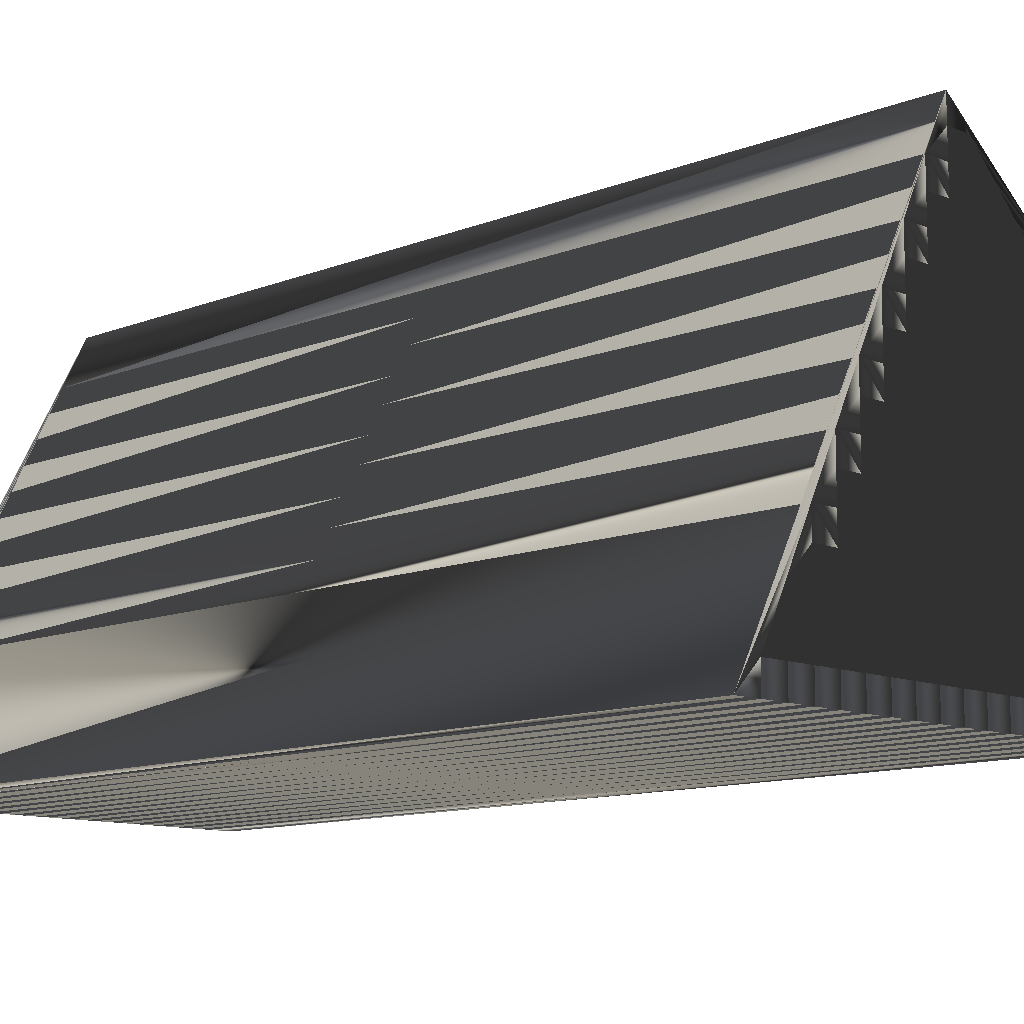
<metadata>
{"format":"obj","ext":"obj","renderer":"f3d","projection":"perspective","resolution":1024,"background":"white","views":[{"elev":-11.0,"azim":-45.1,"up":"+Y"}]}
</metadata>
<code>
v 406.3 169.2 0
v 407.1 169.2 0
v 407.1 170 0
v 407.9 169.2 0
v 407.9 170 0
v 407.9 170.8 0
v 407.9 171.6 0
v 408.7 169.2 0
v 408.7 170 0
v 408.7 170.8 0
v 408.7 171.6 0
v 408.7 172.4 0
v 408.7 173.2 0
v 409.5 169.2 0
v 409.5 170 0
v 409.5 170.8 0
v 409.5 171.6 0
v 409.5 172.4 0
v 409.5 173.2 0
v 409.5 174 0
v 409.5 174.8 0
v 410.3 169.2 0
v 410.3 170 0
v 410.3 170.8 0
v 410.3 171.6 0
v 410.3 172.4 0
v 410.3 173.2 0
v 410.3 174 0
v 410.3 174.8 0
v 410.3 175.6 0
v 410.3 176.4 0
v 411.1 169.2 0
v 411.1 170 0
v 411.1 170.8 0
v 411.1 171.6 0
v 411.1 172.4 0
v 411.1 173.2 0
v 411.1 174 0
v 411.1 174.8 0
v 411.1 175.6 0
v 411.1 176.4 0
v 411.1 177.2 0
v 411.1 178 0
v 411.9 169.2 0
v 411.9 170 0
v 411.9 170.8 0
v 411.9 171.6 0
v 411.9 172.4 0
v 411.9 173.2 0
v 411.9 174 0
v 411.9 174.8 0
v 411.9 175.6 0
v 411.9 176.4 0
v 411.9 177.2 0
v 411.9 178 0
v 411.9 178.8 0
v 411.9 179.6 0
v 412.7 169.2 0
v 412.7 170 0
v 412.7 170.8 0
v 412.7 171.6 0
v 412.7 172.4 0
v 412.7 173.2 0
v 412.7 174 0
v 412.7 174.8 0
v 412.7 175.6 0
v 412.7 176.4 0
v 412.7 177.2 0
v 412.7 178 0
v 412.7 178.8 0
v 412.7 179.6 0
v 412.7 180.4 0
v 412.7 181.2 0
v 413.5 169.2 0
v 413.5 170 0
v 413.5 170.8 0
v 413.5 171.6 0
v 413.5 172.4 0
v 413.5 173.2 0
v 413.5 174 0
v 413.5 174.8 0
v 413.5 175.6 0
v 413.5 176.4 0
v 413.5 177.2 0
v 413.5 178 0
v 413.5 178.8 0
v 413.5 179.6 0
v 413.5 180.4 0
v 413.5 181.2 0
v 413.5 182 0
v 413.5 182.8 0
v 414.3 169.2 0
v 414.3 170 0
v 414.3 170.8 0
v 414.3 171.6 0
v 414.3 172.4 0
v 414.3 173.2 0
v 414.3 174 0
v 414.3 174.8 0
v 414.3 175.6 0
v 414.3 176.4 0
v 414.3 177.2 0
v 414.3 178 0
v 414.3 178.8 0
v 414.3 179.6 0
v 414.3 180.4 0
v 414.3 181.2 0
v 414.3 182 0
v 415.1 169.2 0
v 415.1 170 0
v 415.1 170.8 0
v 415.1 171.6 0
v 415.1 172.4 0
v 415.1 173.2 0
v 415.1 174 0
v 415.1 174.8 0
v 415.1 175.6 0
v 415.1 176.4 0
v 415.1 177.2 0
v 415.1 178 0
v 415.1 178.8 0
v 415.1 179.6 0
v 415.1 180.4 0
v 415.1 181.2 0
v 415.9 169.2 0
v 415.9 170 0
v 415.9 170.8 0
v 415.9 171.6 0
v 415.9 172.4 0
v 415.9 173.2 0
v 415.9 174 0
v 415.9 174.8 0
v 415.9 175.6 0
v 415.9 176.4 0
v 415.9 177.2 0
v 415.9 178 0
v 415.9 178.8 0
v 415.9 179.6 0
v 415.9 180.4 0
v 416.7 169.2 0
v 416.7 170 0
v 416.7 170.8 0
v 416.7 171.6 0
v 416.7 172.4 0
v 416.7 173.2 0
v 416.7 174 0
v 416.7 174.8 0
v 416.7 175.6 0
v 416.7 176.4 0
v 416.7 177.2 0
v 416.7 178 0
v 416.7 178.8 0
v 416.7 179.6 0
v 417.5 169.2 0
v 417.5 170 0
v 417.5 170.8 0
v 417.5 171.6 0
v 417.5 172.4 0
v 417.5 173.2 0
v 417.5 174 0
v 417.5 174.8 0
v 417.5 175.6 0
v 417.5 176.4 0
v 417.5 177.2 0
v 417.5 178 0
v 417.5 178.8 0
v 417.5 179.6 0
v 418.3 169.2 0
v 418.3 170 0
v 418.3 170.8 0
v 418.3 171.6 0
v 418.3 172.4 0
v 418.3 173.2 0
v 418.3 174 0
v 418.3 174.8 0
v 418.3 175.6 0
v 418.3 176.4 0
v 418.3 177.2 0
v 418.3 178 0
v 418.3 178.8 0
v 419.1 169.2 0
v 419.1 170 0
v 419.1 170.8 0
v 419.1 171.6 0
v 419.1 172.4 0
v 419.1 173.2 0
v 419.1 174 0
v 419.1 174.8 0
v 419.1 175.6 0
v 419.1 176.4 0
v 419.1 177.2 0
v 419.1 178 0
v 419.9 170 0
v 419.9 170.8 0
v 419.9 171.6 0
v 419.9 172.4 0
v 419.9 173.2 0
v 419.9 174 0
v 419.9 174.8 0
v 419.9 175.6 0
v 419.9 176.4 0
v 419.9 177.2 0
v 420.7 170.8 0
v 420.7 171.6 0
v 420.7 172.4 0
v 420.7 173.2 0
v 420.7 174 0
v 420.7 174.8 0
v 420.7 175.6 0
v 420.7 176.4 0
v 421.5 170.8 0
v 421.5 171.6 0
v 421.5 172.4 0
v 421.5 173.2 0
v 421.5 174 0
v 421.5 174.8 0
v 421.5 175.6 0
v 422.3 171.6 0
v 422.3 172.4 0
v 422.3 173.2 0
v 422.3 174 0
v 422.3 174.8 0
v 423.1 171.6 0
v 423.1 172.4 0
v 423.1 173.2 0
v 423.1 174 0
v 423.9 172.4 0
v 423.9 173.2 0
v 423.9 174 0
v 424.7 172.4 0
v 424.7 173.2 0
v 406.3 169.2 30
v 407.1 169.2 30
v 407.1 170 30
v 407.9 169.2 30
v 407.9 170 30
v 407.9 170.8 30
v 407.9 171.6 30
v 408.7 169.2 30
v 408.7 170 30
v 408.7 170.8 30
v 408.7 171.6 30
v 408.7 172.4 30
v 408.7 173.2 30
v 409.5 169.2 30
v 409.5 170 30
v 409.5 170.8 30
v 409.5 171.6 30
v 409.5 172.4 30
v 409.5 173.2 30
v 409.5 174 30
v 409.5 174.8 30
v 410.3 169.2 30
v 410.3 170 30
v 410.3 170.8 30
v 410.3 171.6 30
v 410.3 172.4 30
v 410.3 173.2 30
v 410.3 174 30
v 410.3 174.8 30
v 410.3 175.6 30
v 410.3 176.4 30
v 411.1 169.2 30
v 411.1 170 30
v 411.1 170.8 30
v 411.1 171.6 30
v 411.1 172.4 30
v 411.1 173.2 30
v 411.1 174 30
v 411.1 174.8 30
v 411.1 175.6 30
v 411.1 176.4 30
v 411.1 177.2 30
v 411.1 178 30
v 411.9 169.2 30
v 411.9 170 30
v 411.9 170.8 30
v 411.9 171.6 30
v 411.9 172.4 30
v 411.9 173.2 30
v 411.9 174 30
v 411.9 174.8 30
v 411.9 175.6 30
v 411.9 176.4 30
v 411.9 177.2 30
v 411.9 178 30
v 411.9 178.8 30
v 411.9 179.6 30
v 412.7 169.2 30
v 412.7 170 30
v 412.7 170.8 30
v 412.7 171.6 30
v 412.7 172.4 30
v 412.7 173.2 30
v 412.7 174 30
v 412.7 174.8 30
v 412.7 175.6 30
v 412.7 176.4 30
v 412.7 177.2 30
v 412.7 178 30
v 412.7 178.8 30
v 412.7 179.6 30
v 412.7 180.4 30
v 412.7 181.2 30
v 413.5 169.2 30
v 413.5 170 30
v 413.5 170.8 30
v 413.5 171.6 30
v 413.5 172.4 30
v 413.5 173.2 30
v 413.5 174 30
v 413.5 174.8 30
v 413.5 175.6 30
v 413.5 176.4 30
v 413.5 177.2 30
v 413.5 178 30
v 413.5 178.8 30
v 413.5 179.6 30
v 413.5 180.4 30
v 413.5 181.2 30
v 413.5 182 30
v 413.5 182.8 30
v 414.3 169.2 30
v 414.3 170 30
v 414.3 170.8 30
v 414.3 171.6 30
v 414.3 172.4 30
v 414.3 173.2 30
v 414.3 174 30
v 414.3 174.8 30
v 414.3 175.6 30
v 414.3 176.4 30
v 414.3 177.2 30
v 414.3 178 30
v 414.3 178.8 30
v 414.3 179.6 30
v 414.3 180.4 30
v 414.3 181.2 30
v 414.3 182 30
v 415.1 169.2 30
v 415.1 170 30
v 415.1 170.8 30
v 415.1 171.6 30
v 415.1 172.4 30
v 415.1 173.2 30
v 415.1 174 30
v 415.1 174.8 30
v 415.1 175.6 30
v 415.1 176.4 30
v 415.1 177.2 30
v 415.1 178 30
v 415.1 178.8 30
v 415.1 179.6 30
v 415.1 180.4 30
v 415.1 181.2 30
v 415.9 169.2 30
v 415.9 170 30
v 415.9 170.8 30
v 415.9 171.6 30
v 415.9 172.4 30
v 415.9 173.2 30
v 415.9 174 30
v 415.9 174.8 30
v 415.9 175.6 30
v 415.9 176.4 30
v 415.9 177.2 30
v 415.9 178 30
v 415.9 178.8 30
v 415.9 179.6 30
v 415.9 180.4 30
v 416.7 169.2 30
v 416.7 170 30
v 416.7 170.8 30
v 416.7 171.6 30
v 416.7 172.4 30
v 416.7 173.2 30
v 416.7 174 30
v 416.7 174.8 30
v 416.7 175.6 30
v 416.7 176.4 30
v 416.7 177.2 30
v 416.7 178 30
v 416.7 178.8 30
v 416.7 179.6 30
v 417.5 169.2 30
v 417.5 170 30
v 417.5 170.8 30
v 417.5 171.6 30
v 417.5 172.4 30
v 417.5 173.2 30
v 417.5 174 30
v 417.5 174.8 30
v 417.5 175.6 30
v 417.5 176.4 30
v 417.5 177.2 30
v 417.5 178 30
v 417.5 178.8 30
v 417.5 179.6 30
v 418.3 169.2 30
v 418.3 170 30
v 418.3 170.8 30
v 418.3 171.6 30
v 418.3 172.4 30
v 418.3 173.2 30
v 418.3 174 30
v 418.3 174.8 30
v 418.3 175.6 30
v 418.3 176.4 30
v 418.3 177.2 30
v 418.3 178 30
v 418.3 178.8 30
v 419.1 169.2 30
v 419.1 170 30
v 419.1 170.8 30
v 419.1 171.6 30
v 419.1 172.4 30
v 419.1 173.2 30
v 419.1 174 30
v 419.1 174.8 30
v 419.1 175.6 30
v 419.1 176.4 30
v 419.1 177.2 30
v 419.1 178 30
v 419.9 170 30
v 419.9 170.8 30
v 419.9 171.6 30
v 419.9 172.4 30
v 419.9 173.2 30
v 419.9 174 30
v 419.9 174.8 30
v 419.9 175.6 30
v 419.9 176.4 30
v 419.9 177.2 30
v 420.7 170.8 30
v 420.7 171.6 30
v 420.7 172.4 30
v 420.7 173.2 30
v 420.7 174 30
v 420.7 174.8 30
v 420.7 175.6 30
v 420.7 176.4 30
v 421.5 170.8 30
v 421.5 171.6 30
v 421.5 172.4 30
v 421.5 173.2 30
v 421.5 174 30
v 421.5 174.8 30
v 421.5 175.6 30
v 422.3 171.6 30
v 422.3 172.4 30
v 422.3 173.2 30
v 422.3 174 30
v 422.3 174.8 30
v 423.1 171.6 30
v 423.1 172.4 30
v 423.1 173.2 30
v 423.1 174 30
v 423.9 172.4 30
v 423.9 173.2 30
v 423.9 174 30
v 424.7 172.4 30
v 424.7 173.2 30
f 25 26 18
f 16 17 11
f 14 9 8
f 26 19 18
f 20 28 21
f 37 48 49
f 18 19 13
f 64 51 50
f 43 54 55
f 84 83 101
f 87 86 104
f 58 45 44
f 149 134 148
f 137 122 121
f 29 30 21
f 159 173 160
f 178 164 177
f 95 78 77
f 93 94 76
f 113 129 114
f 230 231 228
f 140 141 126
f 223 227 224
f 12 11 17
f 15 10 9
f 4 8 5
f 9 14 15
f 32 23 22
f 96 112 113
f 75 92 93
f 110 93 109
f 95 96 78
f 36 35 47
f 21 31 1
f 9 5 8
f 7 6 10
f 34 25 24
f 96 113 97
f 27 26 36
f 18 13 12
f 12 7 11
f 78 79 63
f 65 80 81
f 54 68 55
f 30 40 31
f 80 65 64
f 64 63 79
f 72 88 73
f 70 71 57
f 72 87 88
f 73 91 1
f 67 66 82
f 114 97 113
f 166 153 152
f 89 90 73
f 66 65 81
f 114 115 98
f 97 114 98
f 97 80 79
f 97 98 80
f 131 145 146
f 131 132 116
f 81 99 82
f 115 130 131
f 130 115 114
f 131 146 132
f 116 117 100
f 133 147 148
f 119 134 135
f 164 165 151
f 105 122 106
f 163 176 177
f 164 151 150
f 209 216 217
f 121 136 137
f 167 124 139
f 229 217 222
f 145 130 144
f 162 163 149
f 188 199 189
f 163 177 164
f 208 209 200
f 164 178 165
f 174 186 187
f 181 182 169
f 207 199 198
f 143 142 156
f 157 156 170
f 148 147 161
f 158 172 159
f 161 175 162
f 172 184 185
f 188 187 198
f 143 156 157
f 112 127 128
f 142 141 155
f 144 157 158
f 183 170 182
f 158 171 172
f 230 223 181
f 224 227 225
f 184 194 195
f 4 3 2
f 4 5 3
f 7 13 1
f 7 1 3
f 3 1 2
f 9 10 6
f 5 6 3
f 15 23 16
f 10 11 7
f 24 25 17
f 22 15 14
f 7 3 6
f 6 5 9
f 23 32 33
f 24 16 23
f 23 15 22
f 32 44 33
f 34 33 45
f 58 74 59
f 45 58 59
f 77 62 61
f 92 75 74
f 74 75 59
f 60 75 76
f 76 75 93
f 111 94 110
f 109 93 92
f 95 94 111
f 111 110 126
f 44 45 33
f 33 24 23
f 59 75 60
f 45 46 34
f 45 59 46
f 63 62 78
f 46 60 47
f 48 61 62
f 46 59 60
f 62 77 78
f 47 60 61
f 61 60 76
f 93 110 94
f 94 95 77
f 95 111 112
f 112 111 127
f 61 76 77
f 77 76 94
f 95 112 96
f 96 97 79
f 115 131 116
f 98 81 80
f 37 36 48
f 50 63 64
f 63 49 62
f 62 49 48
f 78 96 79
f 79 80 64
f 27 36 37
f 50 49 63
f 38 39 29
f 50 38 49
f 24 33 34
f 35 46 47
f 25 34 35
f 35 34 46
f 36 47 48
f 48 47 61
f 11 10 16
f 16 10 15
f 16 24 17
f 17 18 12
f 35 36 26
f 25 18 17
f 7 12 13
f 13 21 1
f 27 28 20
f 19 20 13
f 25 35 26
f 26 27 19
f 19 27 20
f 20 21 13
f 27 37 28
f 38 37 49
f 50 39 38
f 38 28 37
f 52 53 41
f 38 29 28
f 65 52 51
f 65 51 64
f 40 51 52
f 43 42 54
f 65 66 52
f 51 39 50
f 66 67 53
f 52 41 40
f 39 40 30
f 29 21 28
f 29 39 30
f 70 57 56
f 39 51 40
f 40 41 31
f 21 30 31
f 31 43 1
f 52 66 53
f 54 67 68
f 31 41 42
f 42 41 53
f 31 42 43
f 43 57 1
f 43 56 57
f 57 73 1
f 43 55 56
f 56 55 69
f 70 86 71
f 71 72 57
f 71 87 72
f 72 73 57
f 42 53 54
f 54 53 67
f 67 82 83
f 68 69 55
f 84 101 102
f 69 70 56
f 104 86 103
f 90 107 108
f 88 105 106
f 88 89 73
f 88 106 89
f 89 107 90
f 108 91 90
f 90 91 73
f 108 124 167
f 88 87 105
f 107 106 123
f 89 106 107
f 138 123 122
f 108 107 124
f 167 139 153
f 86 70 85
f 135 120 119
f 87 104 105
f 124 123 139
f 105 104 121
f 119 120 103
f 103 85 102
f 162 149 148
f 85 84 102
f 134 119 118
f 69 68 84
f 83 68 67
f 70 69 85
f 85 69 84
f 87 71 86
f 86 85 103
f 98 99 81
f 81 82 66
f 84 68 83
f 83 82 100
f 98 115 99
f 99 100 82
f 99 116 100
f 100 101 83
f 99 115 116
f 117 132 133
f 102 101 118
f 117 101 100
f 118 117 133
f 133 132 147
f 132 146 147
f 148 161 162
f 131 130 145
f 146 159 160
f 147 146 160
f 185 173 172
f 147 160 161
f 161 160 174
f 163 150 149
f 148 134 133
f 122 137 138
f 150 135 149
f 116 132 117
f 117 118 101
f 149 135 134
f 134 118 133
f 150 151 136
f 118 119 102
f 135 150 136
f 119 103 102
f 135 136 120
f 120 104 103
f 122 105 121
f 121 104 120
f 124 107 123
f 123 106 122
f 151 165 152
f 138 139 123
f 165 166 152
f 152 153 138
f 139 138 153
f 179 166 165
f 91 108 167
f 151 152 137
f 136 121 120
f 136 151 137
f 137 152 138
f 165 178 179
f 166 167 153
f 162 176 163
f 163 164 150
f 176 189 177
f 202 201 210
f 178 190 191
f 166 179 180
f 178 191 179
f 166 180 167
f 179 191 192
f 229 192 202
f 178 177 190
f 179 192 180
f 191 202 192
f 229 202 210
f 191 190 201
f 229 210 217
f 187 175 174
f 191 201 202
f 177 189 190
f 190 189 200
f 190 200 201
f 201 200 209
f 208 207 215
f 209 217 210
f 216 221 222
f 225 226 221
f 188 198 199
f 188 189 176
f 208 200 199
f 199 200 189
f 208 216 209
f 209 210 201
f 159 172 173
f 175 188 176
f 176 162 175
f 175 161 174
f 216 208 215
f 229 226 228
f 216 215 221
f 205 213 206
f 217 216 222
f 228 226 225
f 167 180 229
f 229 180 192
f 218 219 213
f 193 203 194
f 229 222 226
f 226 222 221
f 225 220 224
f 215 220 221
f 230 228 227
f 227 228 225
f 229 228 231
f 206 213 214
f 205 206 197
f 211 181 223
f 219 223 224
f 220 215 214
f 219 218 223
f 204 195 203
f 207 214 215
f 213 219 214
f 214 219 220
f 219 224 220
f 220 225 221
f 197 206 198
f 198 206 207
f 208 199 207
f 207 206 214
f 114 129 130
f 159 145 158
f 185 196 186
f 187 197 198
f 188 175 187
f 187 186 197
f 113 112 128
f 144 143 157
f 130 129 144
f 144 129 143
f 144 158 145
f 145 159 146
f 158 157 171
f 173 185 186
f 186 174 173
f 173 174 160
f 205 197 196
f 196 197 186
f 141 154 155
f 156 169 170
f 157 170 171
f 171 184 172
f 142 128 127
f 127 111 126
f 143 129 128
f 128 129 113
f 143 128 142
f 141 127 126
f 109 125 110
f 140 126 125
f 125 126 110
f 142 127 141
f 141 140 154
f 142 155 156
f 154 168 155
f 155 169 156
f 169 182 170
f 171 170 183
f 181 169 168
f 168 169 155
f 181 193 182
f 171 183 184
f 182 193 183
f 184 183 194
f 183 193 194
f 184 195 185
f 205 204 212
f 185 195 196
f 194 203 195
f 195 204 196
f 218 213 212
f 212 213 205
f 230 227 223
f 211 218 212
f 193 211 203
f 204 211 212
f 205 196 204
f 204 203 211
f 193 181 211
f 211 223 218
f 257 256 249
f 248 247 242
f 240 245 239
f 250 257 249
f 259 251 252
f 279 268 280
f 250 249 244
f 282 295 281
f 285 274 286
f 314 315 332
f 317 318 335
f 276 289 275
f 365 380 379
f 353 368 352
f 261 260 252
f 404 390 391
f 395 409 408
f 309 326 308
f 325 324 307
f 360 344 345
f 462 461 459
f 372 371 357
f 458 454 455
f 242 243 248
f 241 246 240
f 239 235 236
f 245 240 246
f 254 263 253
f 343 327 344
f 323 306 324
f 324 341 340
f 327 326 309
f 266 267 278
f 262 252 232
f 236 240 239
f 237 238 241
f 256 265 255
f 344 327 328
f 257 258 267
f 244 249 243
f 238 243 242
f 310 309 294
f 311 296 312
f 299 285 286
f 271 261 262
f 296 311 295
f 294 295 310
f 319 303 304
f 302 301 288
f 318 303 319
f 322 304 232
f 297 298 313
f 328 345 344
f 384 397 383
f 321 320 304
f 296 297 312
f 346 345 329
f 345 328 329
f 311 328 310
f 329 328 311
f 376 362 377
f 363 362 347
f 330 312 313
f 361 346 362
f 346 361 345
f 377 362 363
f 348 347 331
f 378 364 379
f 365 350 366
f 396 395 382
f 353 336 337
f 407 394 408
f 382 395 381
f 447 440 448
f 367 352 368
f 355 398 370
f 448 460 453
f 361 376 375
f 394 393 380
f 430 419 420
f 408 394 395
f 440 439 431
f 409 395 396
f 417 405 418
f 413 412 400
f 430 438 429
f 373 374 387
f 387 388 401
f 378 379 392
f 403 389 390
f 406 392 393
f 415 403 416
f 418 419 429
f 387 374 388
f 358 343 359
f 372 373 386
f 388 375 389
f 401 414 413
f 402 389 403
f 454 461 412
f 458 455 456
f 425 415 426
f 234 235 233
f 236 235 234
f 244 238 232
f 232 238 234
f 232 234 233
f 241 240 237
f 237 236 234
f 254 246 247
f 242 241 238
f 256 255 248
f 246 253 245
f 234 238 237
f 236 237 240
f 263 254 264
f 247 255 254
f 246 254 253
f 275 263 264
f 264 265 276
f 305 289 290
f 289 276 290
f 293 308 292
f 306 323 305
f 306 305 290
f 306 291 307
f 306 307 324
f 325 342 341
f 324 340 323
f 325 326 342
f 341 342 357
f 276 275 264
f 255 264 254
f 306 290 291
f 277 276 265
f 290 276 277
f 293 294 309
f 291 277 278
f 292 279 293
f 290 277 291
f 308 293 309
f 291 278 292
f 291 292 307
f 341 324 325
f 326 325 308
f 342 326 343
f 342 343 358
f 307 292 308
f 307 308 325
f 343 326 327
f 328 327 310
f 362 346 347
f 312 329 311
f 267 268 279
f 294 281 295
f 280 294 293
f 280 293 279
f 327 309 310
f 311 310 295
f 267 258 268
f 280 281 294
f 270 269 260
f 269 281 280
f 264 255 265
f 277 266 278
f 265 256 266
f 265 266 277
f 278 267 279
f 278 279 292
f 241 242 247
f 241 247 246
f 255 247 248
f 249 248 243
f 267 266 257
f 249 256 248
f 243 238 244
f 252 244 232
f 259 258 251
f 251 250 244
f 266 256 257
f 258 257 250
f 258 250 251
f 252 251 244
f 268 258 259
f 268 269 280
f 270 281 269
f 259 269 268
f 284 283 272
f 260 269 259
f 283 296 282
f 282 296 295
f 282 271 283
f 273 274 285
f 297 296 283
f 270 282 281
f 298 297 284
f 272 283 271
f 271 270 261
f 252 260 259
f 270 260 261
f 288 301 287
f 282 270 271
f 272 271 262
f 261 252 262
f 274 262 232
f 297 283 284
f 298 285 299
f 272 262 273
f 272 273 284
f 273 262 274
f 288 274 232
f 287 274 288
f 304 288 232
f 286 274 287
f 286 287 300
f 317 301 302
f 303 302 288
f 318 302 303
f 304 303 288
f 284 273 285
f 284 285 298
f 313 298 314
f 300 299 286
f 332 315 333
f 301 300 287
f 317 335 334
f 338 321 339
f 336 319 337
f 320 319 304
f 337 319 320
f 338 320 321
f 322 339 321
f 322 321 304
f 355 339 398
f 318 319 336
f 337 338 354
f 337 320 338
f 354 369 353
f 338 339 355
f 370 398 384
f 301 317 316
f 351 366 350
f 335 318 336
f 354 355 370
f 335 336 352
f 351 350 334
f 316 334 333
f 380 393 379
f 315 316 333
f 350 365 349
f 299 300 315
f 299 314 298
f 300 301 316
f 300 316 315
f 302 318 317
f 316 317 334
f 330 329 312
f 313 312 297
f 299 315 314
f 313 314 331
f 346 329 330
f 331 330 313
f 347 330 331
f 332 331 314
f 346 330 347
f 363 348 364
f 332 333 349
f 332 348 331
f 348 349 364
f 363 364 378
f 377 363 378
f 392 379 393
f 361 362 376
f 390 377 391
f 377 378 391
f 404 416 403
f 391 378 392
f 391 392 405
f 381 394 380
f 365 379 364
f 368 353 369
f 366 381 380
f 363 347 348
f 349 348 332
f 366 380 365
f 349 365 364
f 382 381 367
f 350 349 333
f 381 366 367
f 334 350 333
f 367 366 351
f 335 351 334
f 336 353 352
f 335 352 351
f 338 355 354
f 337 354 353
f 396 382 383
f 370 369 354
f 397 396 383
f 384 383 369
f 369 370 384
f 397 410 396
f 339 322 398
f 383 382 368
f 352 367 351
f 382 367 368
f 383 368 369
f 409 396 410
f 398 397 384
f 407 393 394
f 395 394 381
f 420 407 408
f 432 433 441
f 421 409 422
f 410 397 411
f 422 409 410
f 411 397 398
f 422 410 423
f 423 460 433
f 408 409 421
f 423 410 411
f 433 422 423
f 433 460 441
f 421 422 432
f 441 460 448
f 406 418 405
f 432 422 433
f 420 408 421
f 420 421 431
f 431 421 432
f 431 432 440
f 438 439 446
f 448 440 441
f 452 447 453
f 457 456 452
f 429 419 430
f 420 419 407
f 431 439 430
f 431 430 420
f 447 439 440
f 441 440 432
f 403 390 404
f 419 406 407
f 393 407 406
f 392 406 405
f 439 447 446
f 457 460 459
f 446 447 452
f 444 436 437
f 447 448 453
f 457 459 456
f 411 398 460
f 411 460 423
f 450 449 444
f 434 424 425
f 453 460 457
f 453 457 452
f 451 456 455
f 451 446 452
f 459 461 458
f 459 458 456
f 459 460 462
f 444 437 445
f 437 436 428
f 412 442 454
f 454 450 455
f 446 451 445
f 449 450 454
f 426 435 434
f 445 438 446
f 450 444 445
f 450 445 451
f 455 450 451
f 456 451 452
f 437 428 429
f 437 429 438
f 430 439 438
f 437 438 445
f 360 345 361
f 376 390 389
f 427 416 417
f 428 418 429
f 406 419 418
f 417 418 428
f 343 344 359
f 374 375 388
f 360 361 375
f 360 375 374
f 389 375 376
f 390 376 377
f 388 389 402
f 416 404 417
f 405 417 404
f 405 404 391
f 428 436 427
f 428 427 417
f 385 372 386
f 400 387 401
f 401 388 402
f 415 402 403
f 359 373 358
f 342 358 357
f 360 374 359
f 360 359 344
f 359 374 373
f 358 372 357
f 356 340 341
f 357 371 356
f 357 356 341
f 358 373 372
f 371 372 385
f 386 373 387
f 399 385 386
f 400 386 387
f 413 400 401
f 401 402 414
f 400 412 399
f 400 399 386
f 424 412 413
f 414 402 415
f 424 413 414
f 414 415 425
f 424 414 425
f 426 415 416
f 435 436 443
f 426 416 427
f 434 425 426
f 435 426 427
f 444 449 443
f 444 443 436
f 458 461 454
f 449 442 443
f 442 424 434
f 442 435 443
f 427 436 435
f 434 435 442
f 412 424 442
f 454 442 449
f 1 232 2
f 2 233 232
f 2 233 4
f 4 235 233
f 4 235 8
f 8 239 235
f 8 239 14
f 14 245 239
f 14 245 22
f 22 253 245
f 22 253 32
f 32 263 253
f 32 263 44
f 44 275 263
f 44 275 58
f 58 289 275
f 58 289 74
f 74 305 289
f 74 305 92
f 92 323 305
f 92 323 109
f 109 340 323
f 109 340 125
f 125 356 340
f 125 356 140
f 140 371 356
f 140 371 154
f 154 385 371
f 154 385 168
f 168 399 385
f 168 399 181
f 181 412 399
f 181 412 223
f 223 454 412
f 223 454 230
f 230 461 454
f 230 461 231
f 231 462 461
f 231 462 229
f 229 460 462
f 229 460 180
f 180 411 460
f 180 411 167
f 167 398 411
f 167 398 91
f 91 322 398
f 91 322 73
f 73 304 322
f 73 304 57
f 57 288 304
f 57 288 43
f 43 274 288
f 43 274 31
f 31 262 274
f 31 262 21
f 21 252 262
f 21 252 13
f 13 244 252
f 13 244 1
f 1 232 244

</code>
